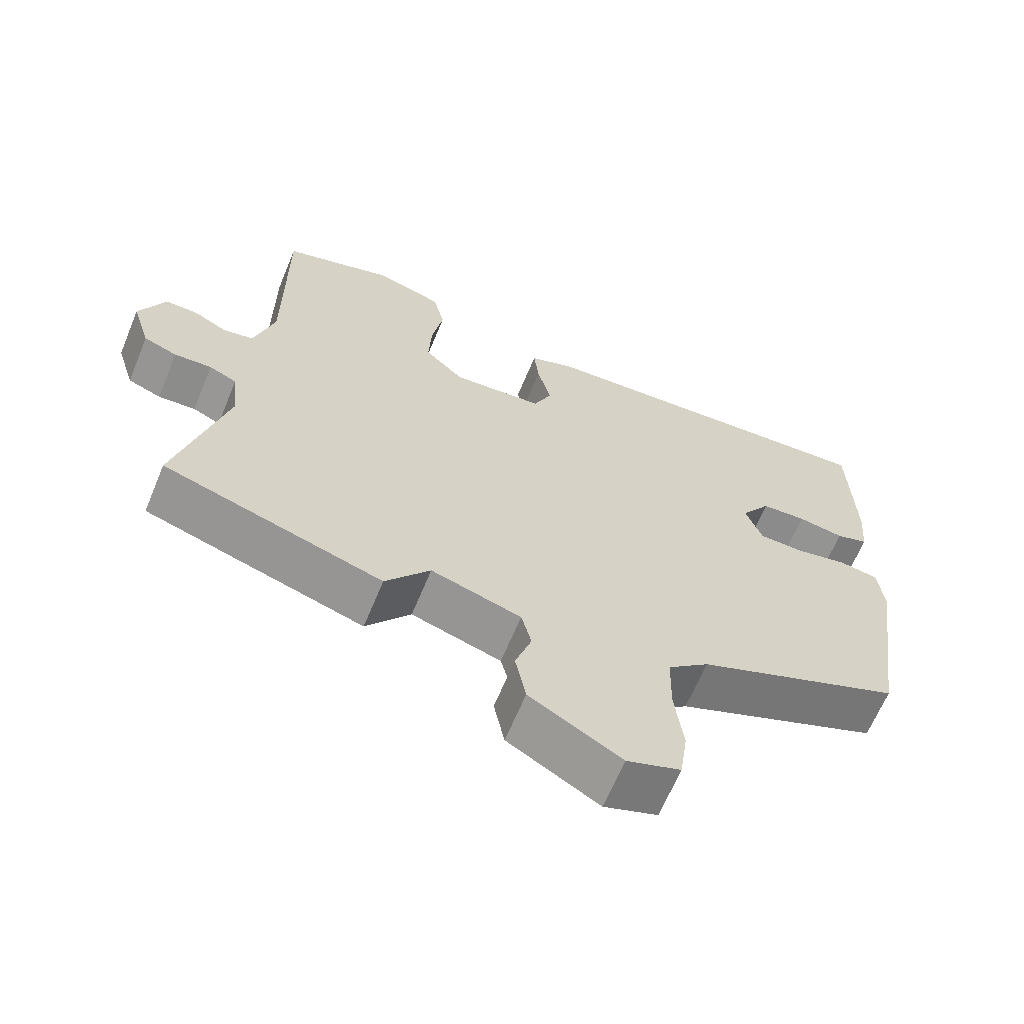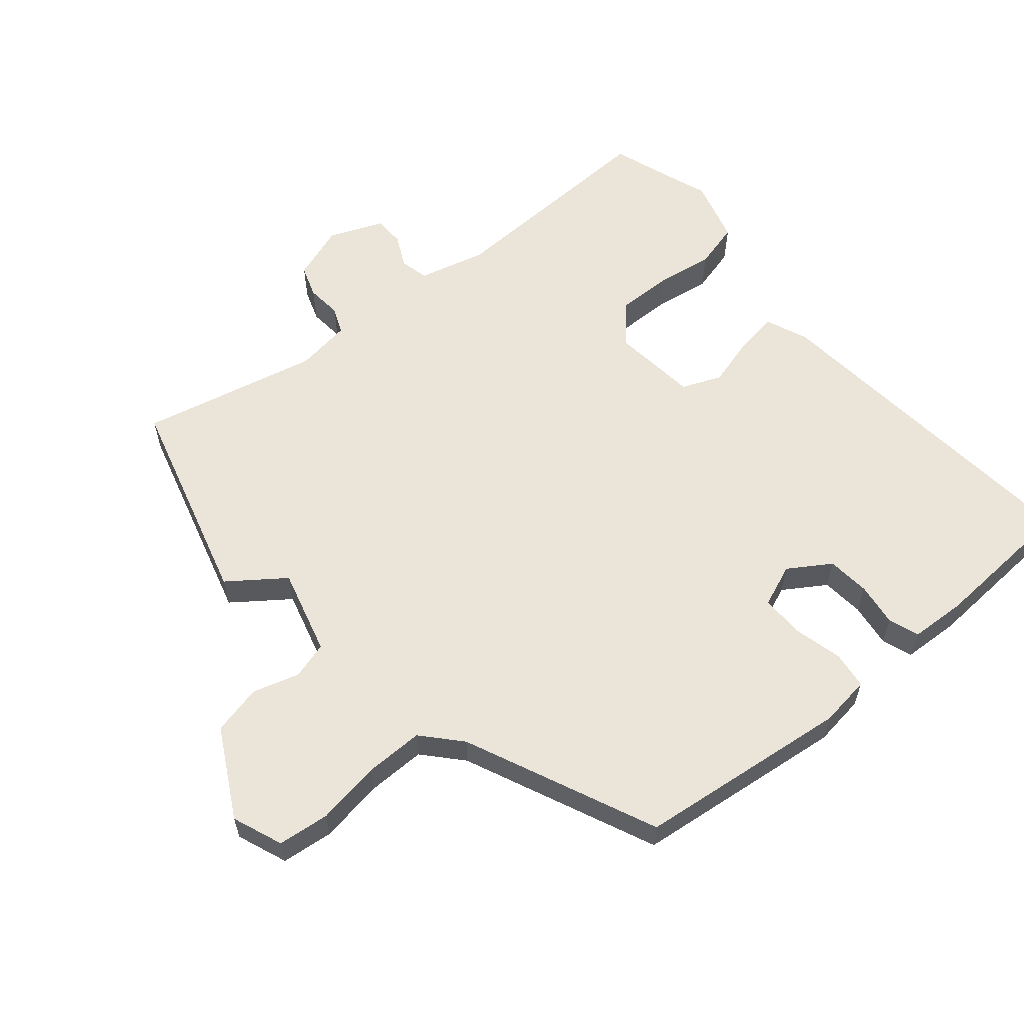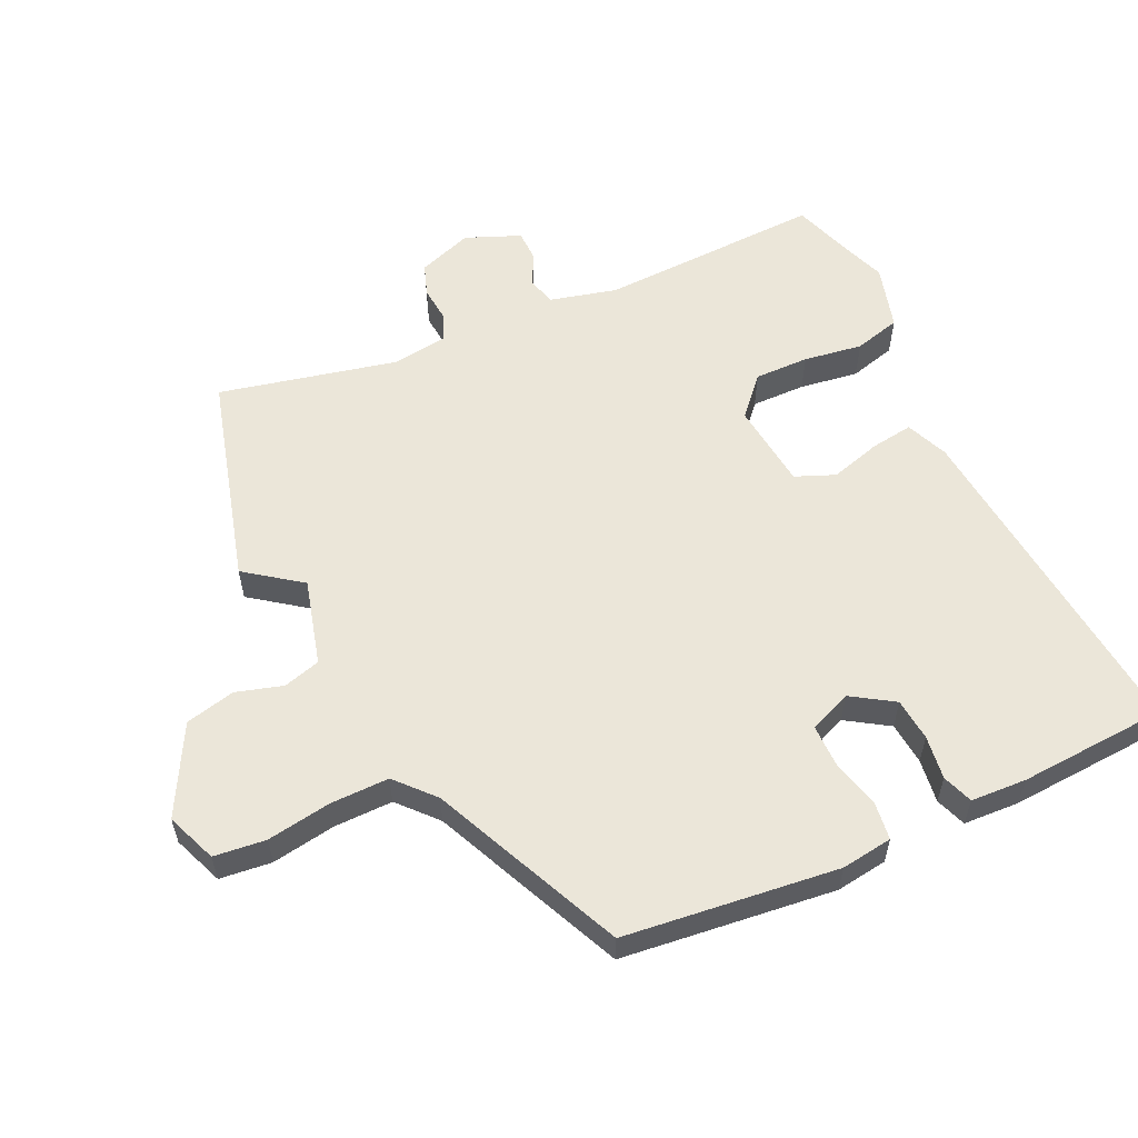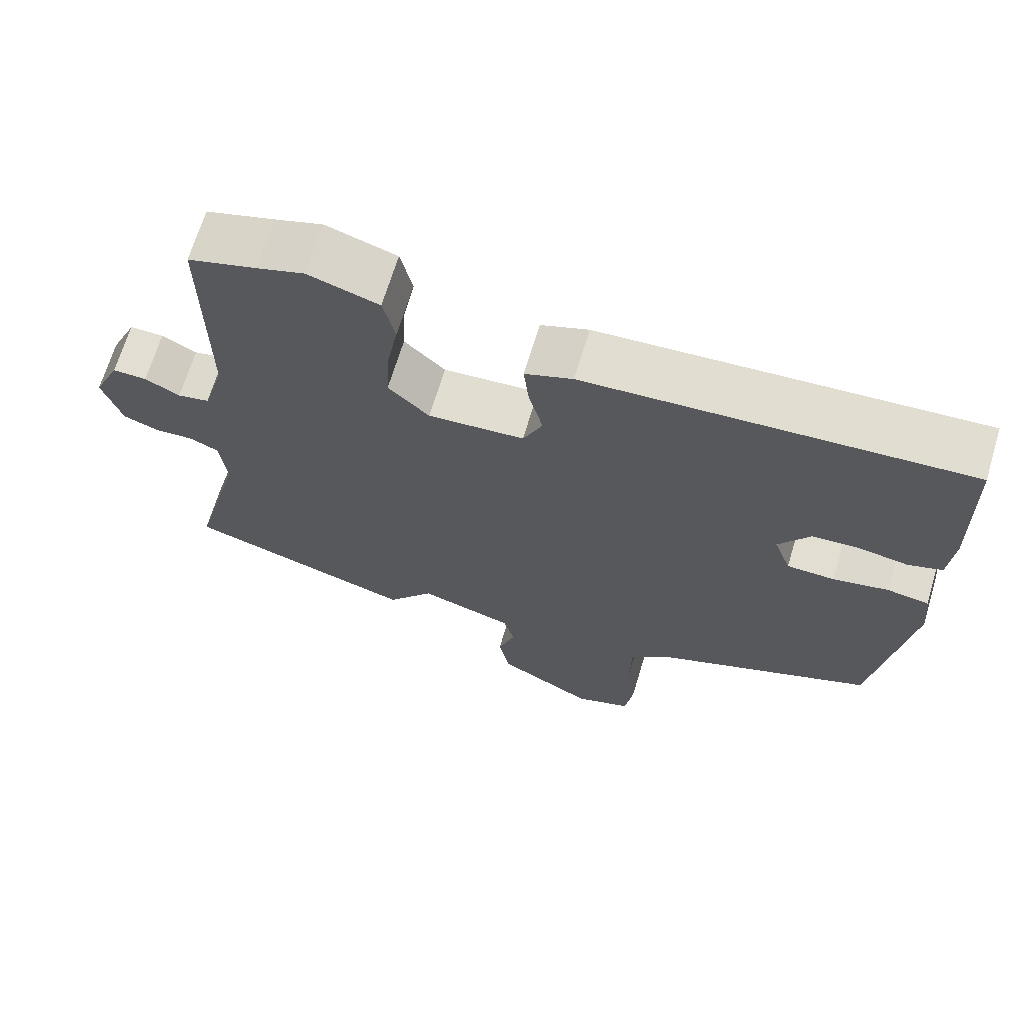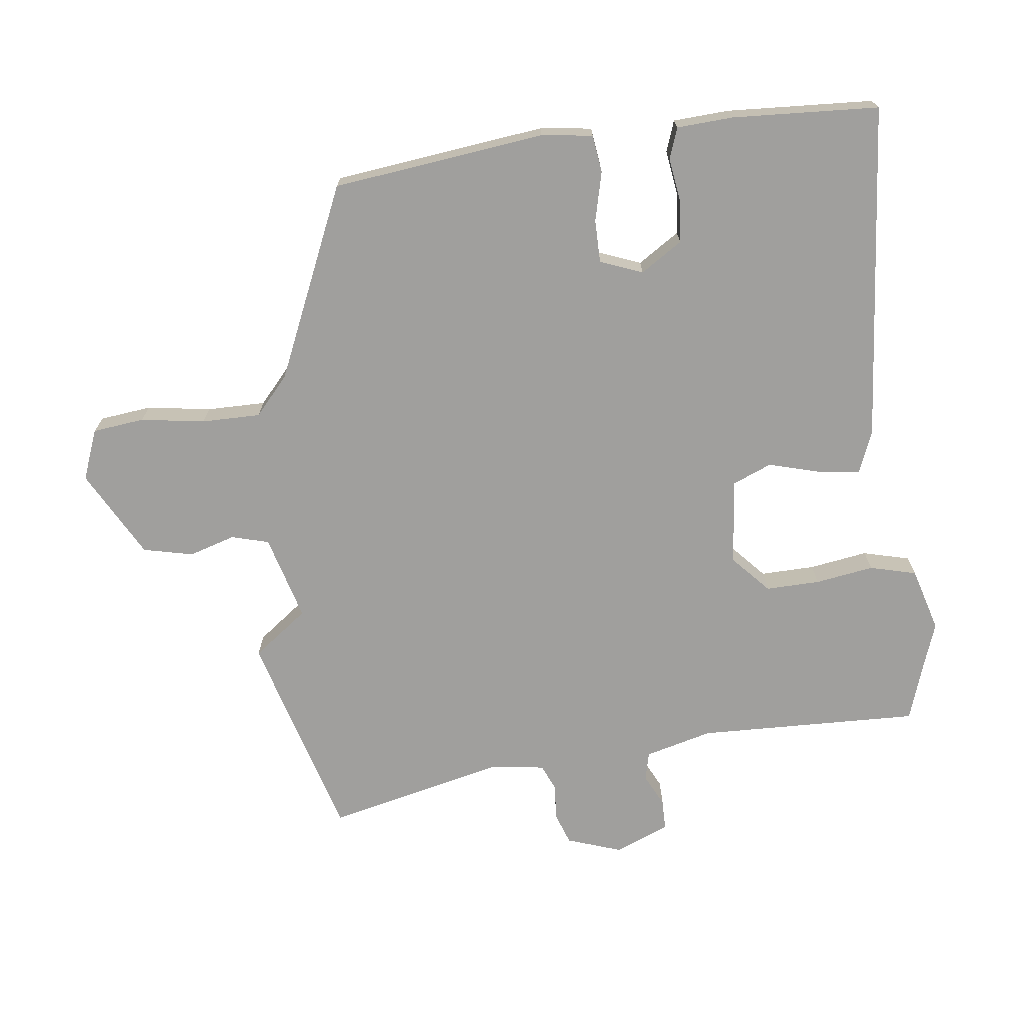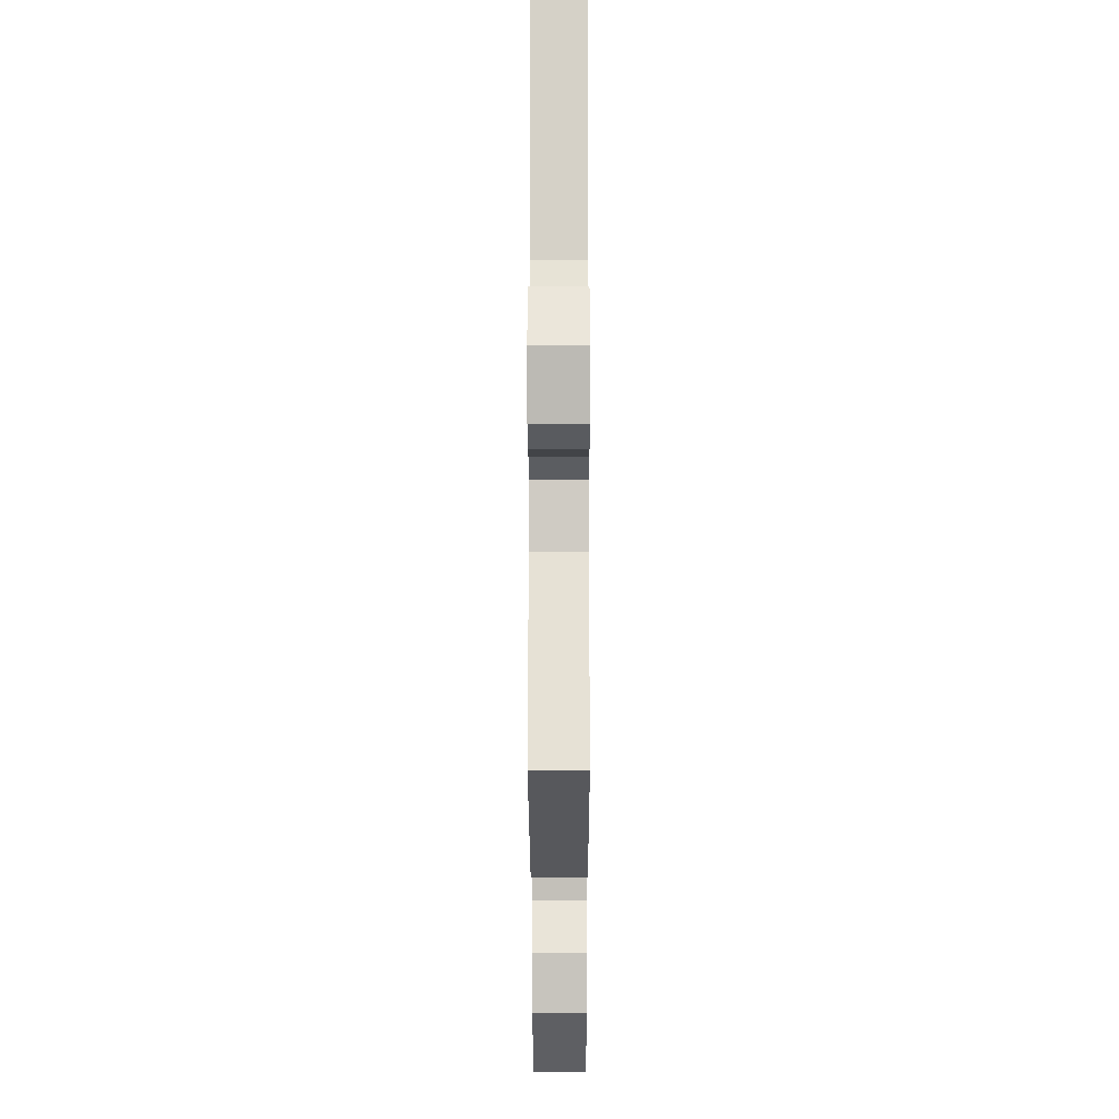
<metadata>
{"format":"obj","ext":"obj","renderer":"f3d","projection":"perspective","resolution":1024,"background":"white","views":[{"elev":-65.0,"azim":157.5,"up":"+Z"},{"elev":59.5,"azim":-131.8,"up":"+Y"},{"elev":57.6,"azim":-116.9,"up":"+Y"},{"elev":68.0,"azim":-163.2,"up":"+Z"},{"elev":-71.3,"azim":-84.5,"up":"+Y"},{"elev":-11.1,"azim":90.1,"up":"+Z"}]}
</metadata>
<code>
v 0.428 0.07 0.522
v 0.52 0.07 0.494
v 0.519 0.07 0.161
v 0.548 0.07 0.061
v 0.591 0.07 0.052
v 0.638 0.07 0.077
v 0.684 0.07 0.078
v 0.72 0.07 -0.002
v 0.694 0.07 -0.085
v 0.647 0.07 -0.103
v 0.594 0.07 -0.1
v 0.555 0.07 -0.118
v 0.546 0.07 -0.201
v 0.615 0.07 -0.464
v 0.306 0.07 -0.561
v 0.243 0.07 -0.481
v 0.116 0.07 -0.52
v 0.102 0.07 -0.576
v 0.125 0.07 -0.645
v 0.11 0.07 -0.72
v -0.019 0.07 -0.795
v -0.095 0.07 -0.768
v -0.106 0.07 -0.691
v -0.094 0.07 -0.595
v -0.096 0.07 -0.507
v -0.154 0.07 -0.458
v -0.444 0.07 -0.34
v -0.491 0.07 -0.023
v -0.483 0.07 0.054
v -0.427 0.07 0.063
v -0.353 0.07 0.047
v -0.289 0.07 0.049
v -0.266 0.07 0.113
v -0.308 0.07 0.174
v -0.372 0.07 0.178
v -0.437 0.07 0.167
v -0.483 0.07 0.182
v -0.49 0.07 0.265
v -0.484 0.07 0.486
v 0.025 0.07 0.454
v 0.089 0.07 0.43
v 0.082 0.07 0.366
v 0.063 0.07 0.29
v 0.089 0.07 0.232
v 0.218 0.07 0.222
v 0.273 0.07 0.275
v 0.269 0.07 0.356
v 0.253 0.07 0.443
v 0.269 0.07 0.513
v 0.364 0.07 0.543
v 0.428 0 0.522
v 0.52 0 0.494
v 0.519 0 0.161
v 0.548 0 0.061
v 0.591 0 0.052
v 0.638 0 0.077
v 0.684 0 0.078
v 0.72 0 -0.002
v 0.694 0 -0.085
v 0.647 0 -0.103
v 0.594 0 -0.1
v 0.555 0 -0.118
v 0.546 0 -0.201
v 0.615 0 -0.464
v 0.306 0 -0.561
v 0.243 0 -0.481
v 0.116 0 -0.52
v 0.102 0 -0.576
v 0.125 0 -0.645
v 0.11 0 -0.72
v -0.019 0 -0.795
v -0.095 0 -0.768
v -0.106 0 -0.691
v -0.094 0 -0.595
v -0.096 0 -0.507
v -0.154 0 -0.458
v -0.444 0 -0.34
v -0.491 0 -0.023
v -0.483 0 0.054
v -0.427 0 0.063
v -0.353 0 0.047
v -0.289 0 0.049
v -0.266 0 0.113
v -0.308 0 0.174
v -0.372 0 0.178
v -0.437 0 0.167
v -0.483 0 0.182
v -0.49 0 0.265
v -0.484 0 0.486
v 0.025 0 0.454
v 0.089 0 0.43
v 0.082 0 0.366
v 0.063 0 0.29
v 0.089 0 0.232
v 0.218 0 0.222
v 0.273 0 0.275
v 0.269 0 0.356
v 0.253 0 0.443
v 0.269 0 0.513
v 0.364 0 0.543
f 49 50 1
f 48 49 1
f 47 48 1
f 1 2 3
f 47 1 3
f 46 47 3
f 45 46 3 4
f 44 45 4
f 41 42 43
f 40 41 43
f 39 40 43
f 38 39 43
f 37 38 43
f 36 37 43
f 35 36 43
f 34 35 43 44
f 33 34 44 4
f 29 30 31
f 28 29 31
f 27 28 31
f 26 27 31
f 25 26 31 32
f 22 23 24
f 21 22 24
f 20 21 24
f 19 20 24
f 18 19 24
f 17 18 24 25
f 33 4 5
f 32 33 5
f 25 32 5
f 17 25 5
f 16 17 5
f 9 10 11
f 8 9 11
f 7 8 11
f 6 7 11
f 5 6 11
f 5 11 12
f 16 5 12
f 13 14 15 16
f 12 13 16
f 51 100 99
f 51 99 98
f 51 98 97
f 53 52 51
f 53 51 97
f 53 97 96
f 54 53 96 95
f 54 95 94
f 93 92 91
f 93 91 90
f 93 90 89
f 93 89 88
f 93 88 87
f 93 87 86
f 93 86 85
f 94 93 85 84
f 54 94 84 83
f 81 80 79
f 81 79 78
f 81 78 77
f 81 77 76
f 82 81 76 75
f 74 73 72
f 74 72 71
f 74 71 70
f 74 70 69
f 74 69 68
f 75 74 68 67
f 55 54 83
f 55 83 82
f 55 82 75
f 55 75 67
f 55 67 66
f 61 60 59
f 61 59 58
f 61 58 57
f 61 57 56
f 61 56 55
f 62 61 55
f 62 55 66
f 66 65 64 63
f 66 63 62
f 1 51 52 2
f 2 52 53 3
f 3 53 54 4
f 4 54 55 5
f 5 55 56 6
f 6 56 57 7
f 7 57 58 8
f 8 58 59 9
f 9 59 60 10
f 10 60 61 11
f 11 61 62 12
f 12 62 63 13
f 13 63 64 14
f 14 64 65 15
f 15 65 66 16
f 16 66 67 17
f 17 67 68 18
f 18 68 69 19
f 19 69 70 20
f 20 70 71 21
f 21 71 72 22
f 22 72 73 23
f 23 73 74 24
f 24 74 75 25
f 25 75 76 26
f 26 76 77 27
f 27 77 78 28
f 28 78 79 29
f 29 79 80 30
f 30 80 81 31
f 31 81 82 32
f 32 82 83 33
f 33 83 84 34
f 34 84 85 35
f 35 85 86 36
f 36 86 87 37
f 37 87 88 38
f 38 88 89 39
f 39 89 90 40
f 40 90 91 41
f 41 91 92 42
f 42 92 93 43
f 43 93 94 44
f 44 94 95 45
f 45 95 96 46
f 46 96 97 47
f 47 97 98 48
f 48 98 99 49
f 49 99 100 50
f 50 100 51 1

</code>
